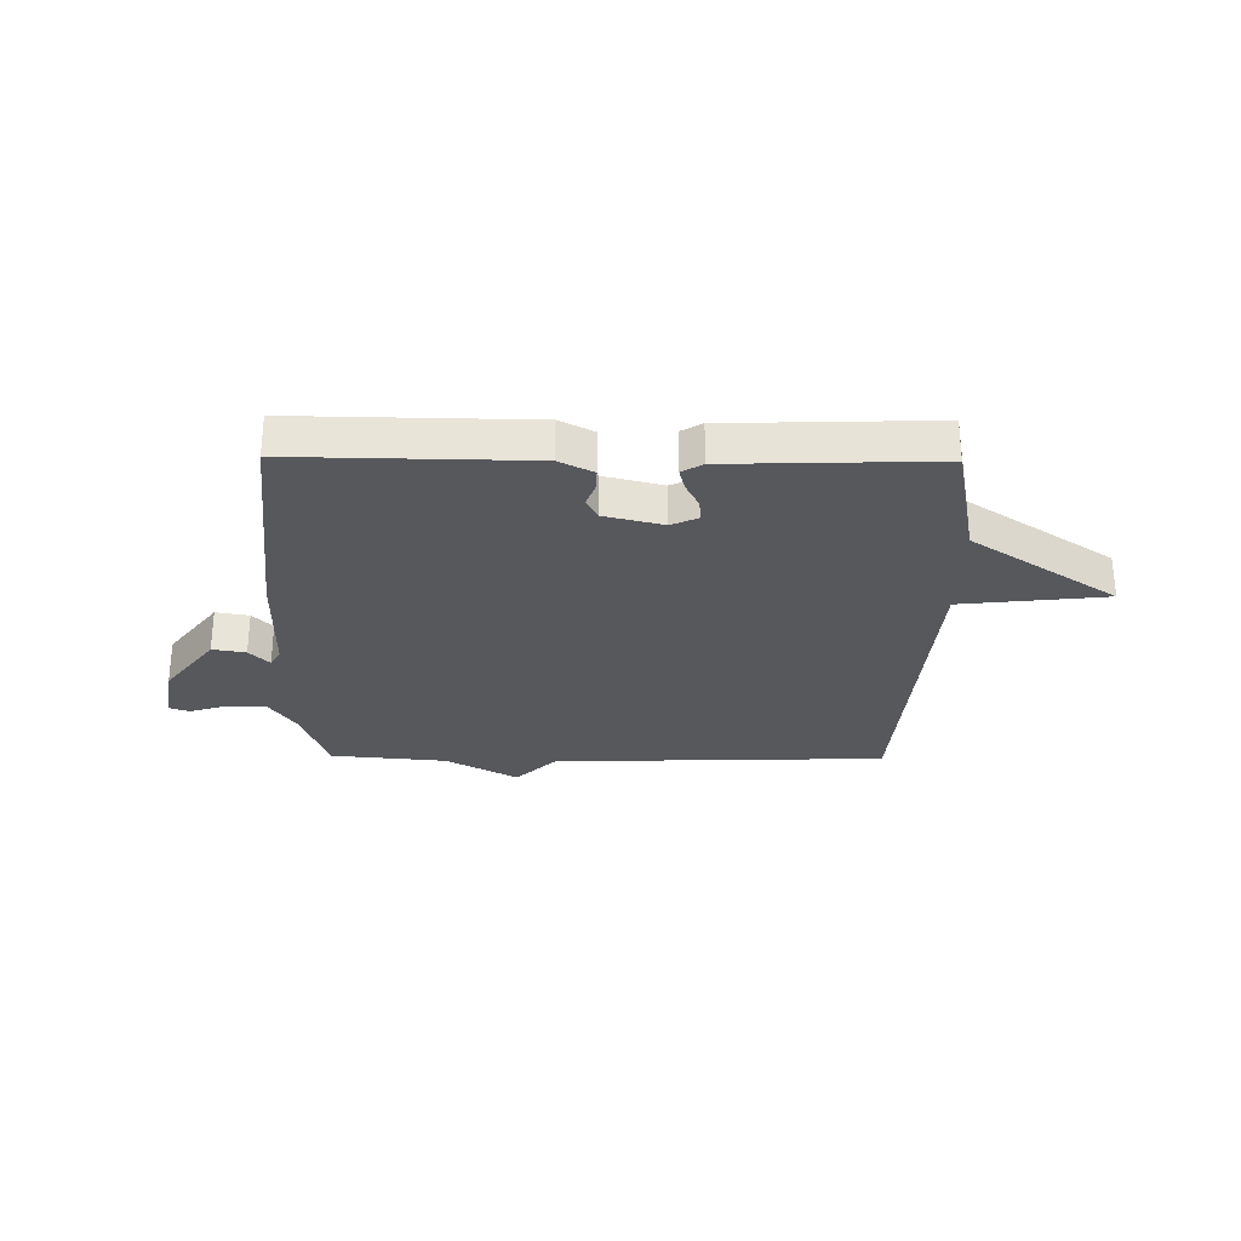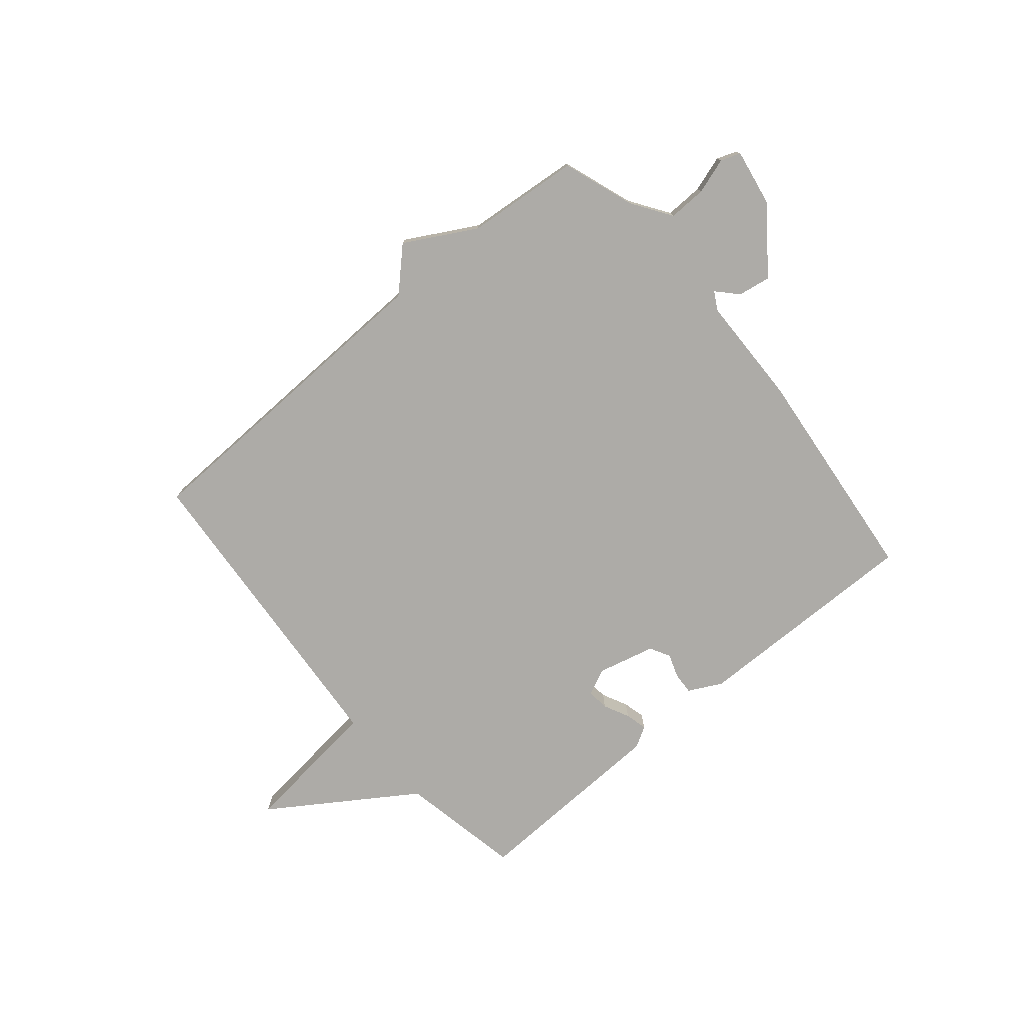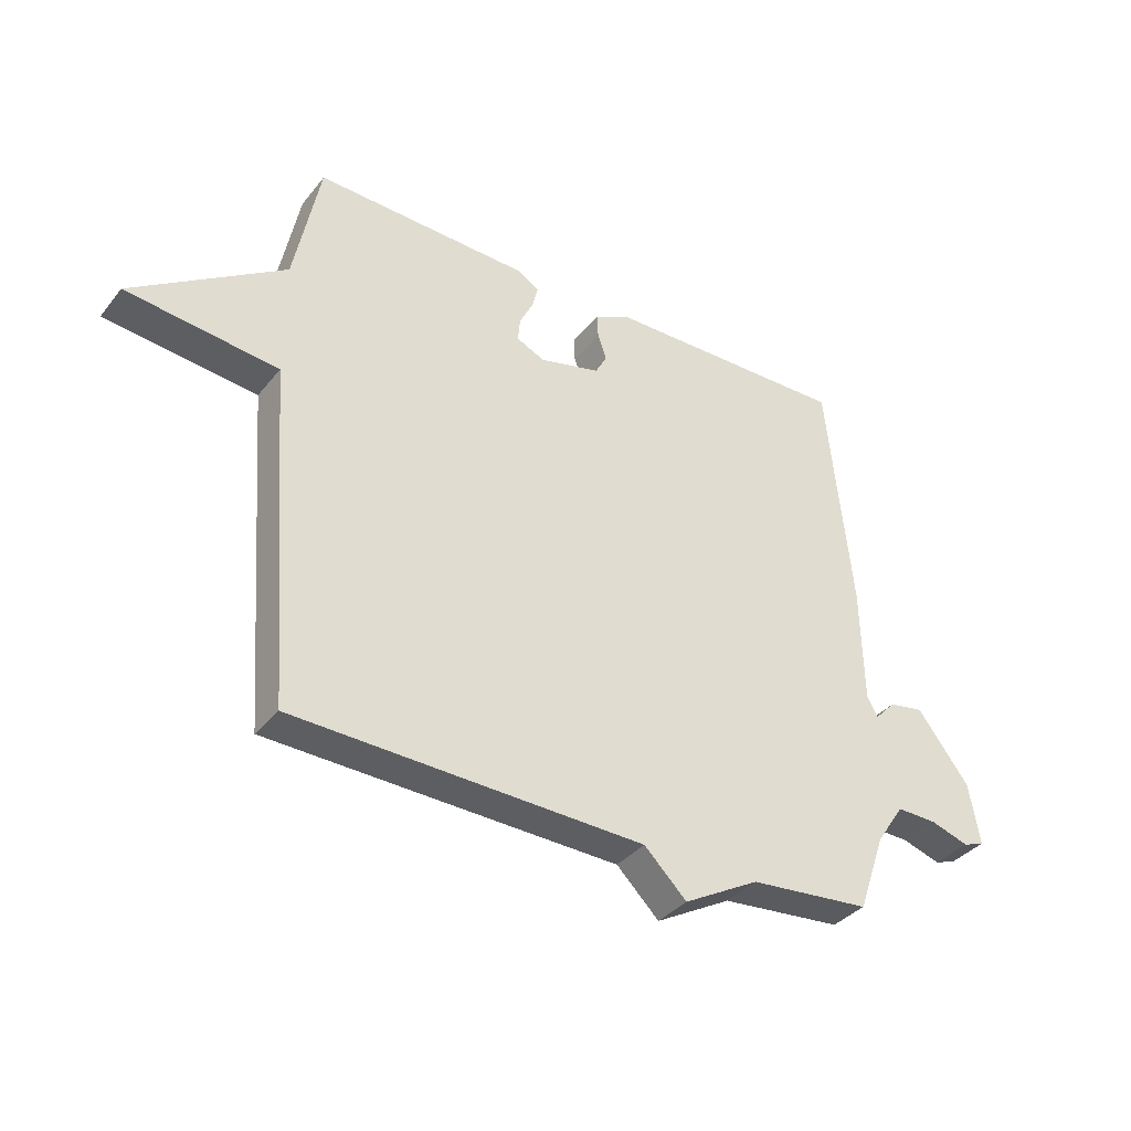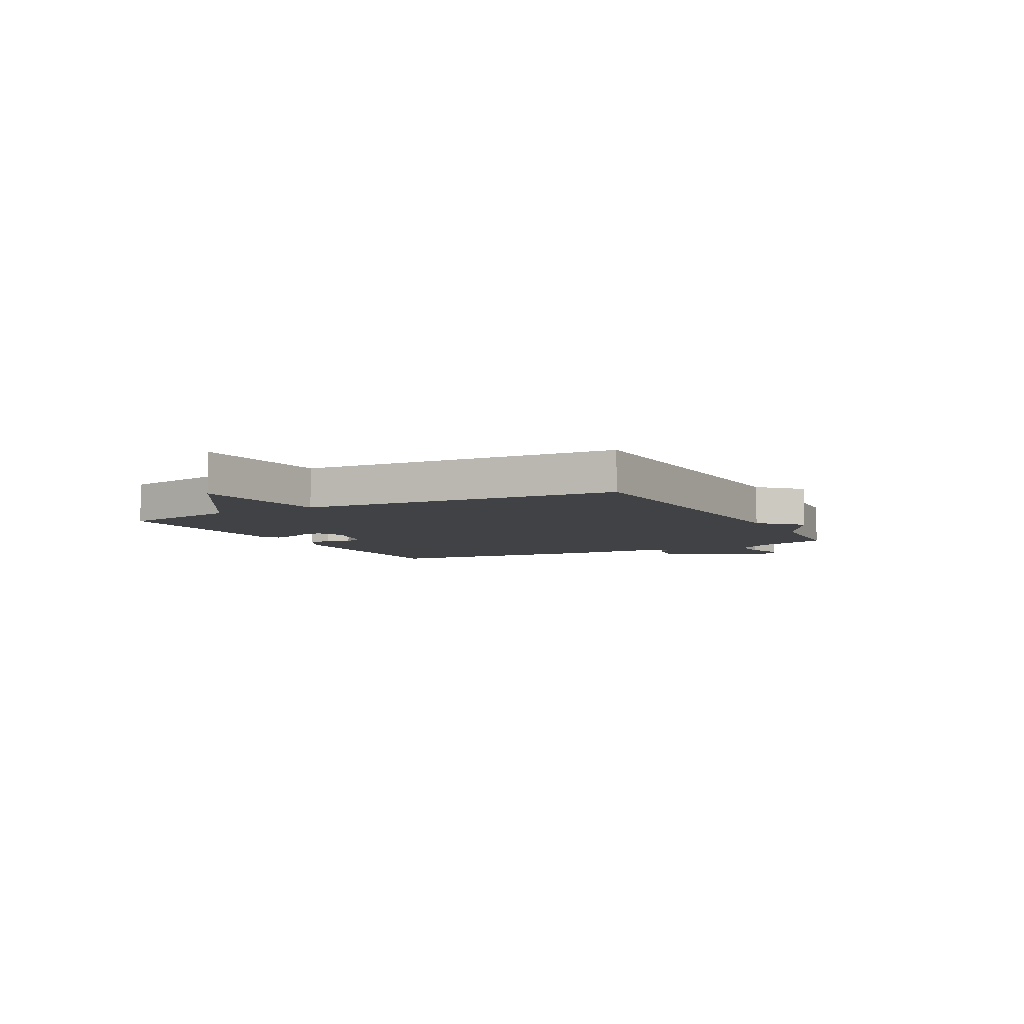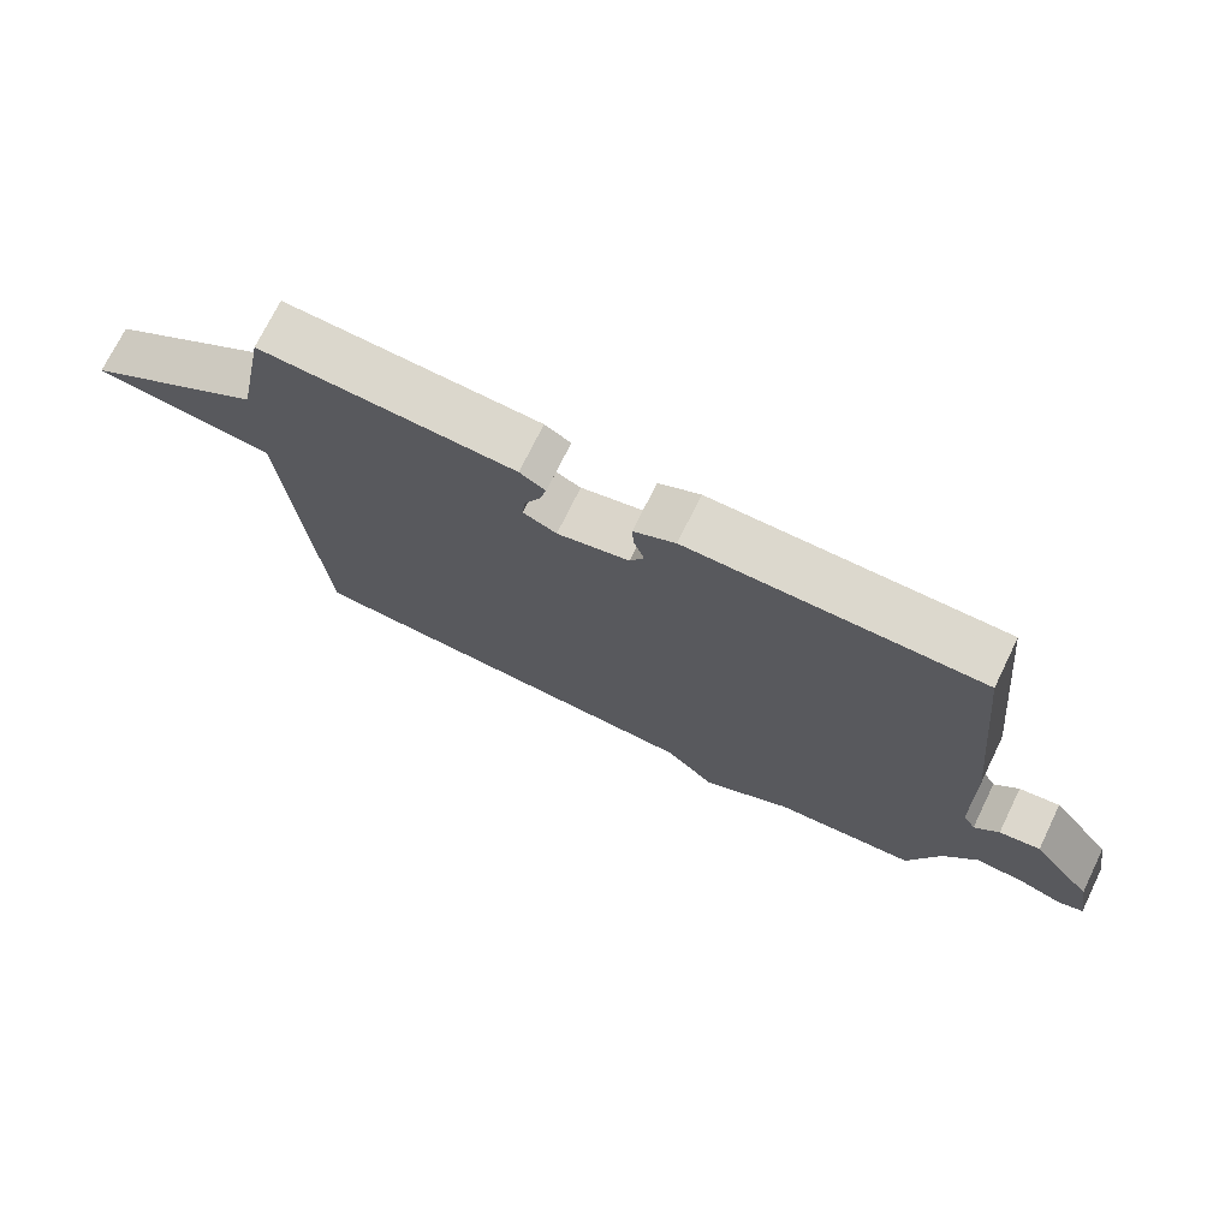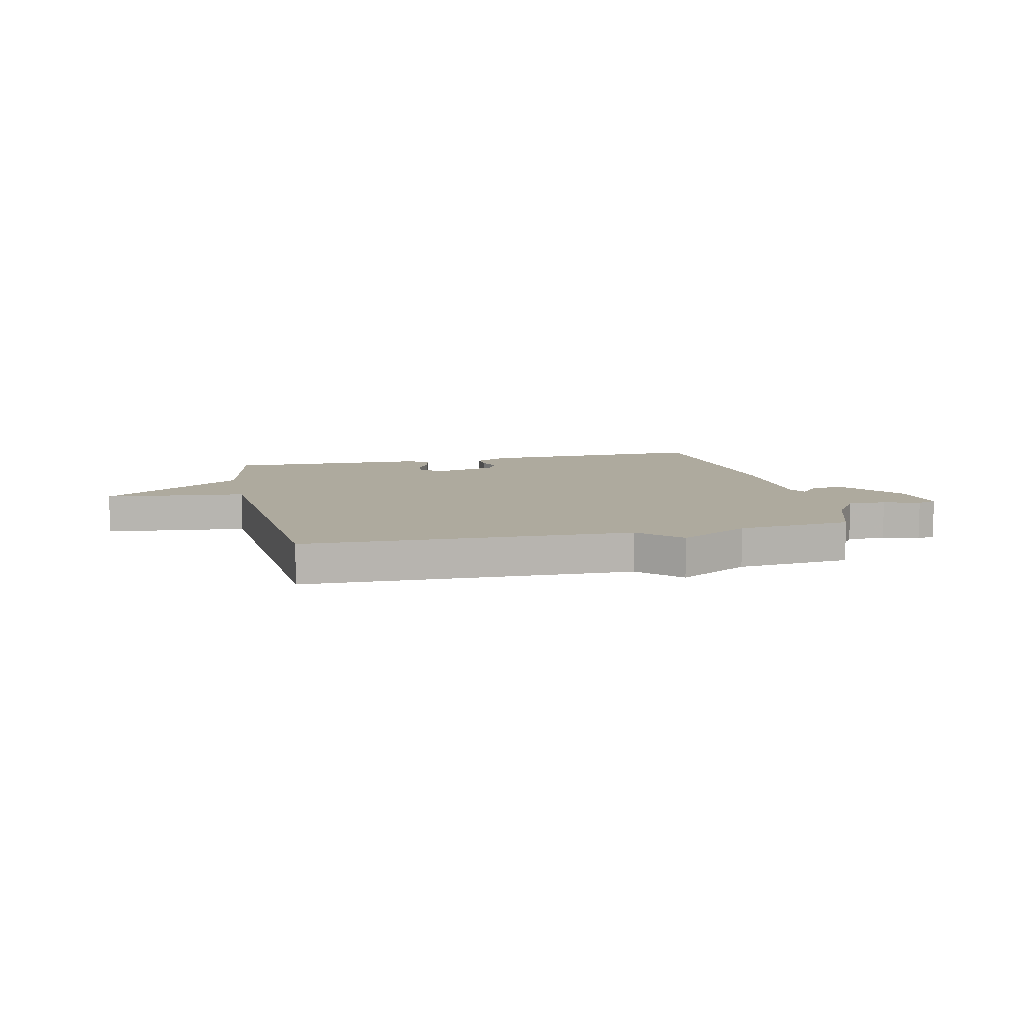
<metadata>
{"format":"obj","ext":"obj","renderer":"f3d","projection":"perspective","resolution":1024,"background":"white","views":[{"elev":-28.6,"azim":-0.7,"up":"+Y"},{"elev":-76.4,"azim":-140.0,"up":"+Y"},{"elev":-36.2,"azim":146.6,"up":"+Z"},{"elev":-6.1,"azim":118.3,"up":"+Y"},{"elev":72.8,"azim":-154.0,"up":"+Z"},{"elev":9.3,"azim":167.2,"up":"+Y"}]}
</metadata>
<code>
v 0.5 0.07 0.5
v 0.544 0.07 0.279
v 0.802 0.07 0.108
v 0.544 0.07 0.079
v 0.5 0.07 -0.5
v -0.094 0.07 -0.519
v -0.166 0.07 -0.59
v -0.294 0.07 -0.519
v -0.5 0.07 -0.5
v -0.546 0.07 -0.369
v -0.594 0.07 -0.298
v -0.663 0.07 -0.3
v -0.728 0.07 -0.321
v -0.764 0.07 -0.308
v -0.746 0.07 -0.204
v -0.658 0.07 -0.089
v -0.599 0.07 -0.099
v -0.564 0.07 -0.136
v -0.546 0.07 -0.103
v -0.542 0.07 0.097
v -0.5 0.07 0.5
v -0.081 0.07 0.494
v -0.021 0.07 0.463
v -0.023 0.07 0.423
v -0.038 0.07 0.381
v -0.018 0.07 0.344
v 0.086 0.07 0.318
v 0.134 0.07 0.34
v 0.13 0.07 0.38
v 0.107 0.07 0.426
v 0.097 0.07 0.466
v 0.134 0.07 0.488
v 0.5 0 0.5
v 0.544 0 0.279
v 0.802 0 0.108
v 0.544 0 0.079
v 0.5 0 -0.5
v -0.094 0 -0.519
v -0.166 0 -0.59
v -0.294 0 -0.519
v -0.5 0 -0.5
v -0.546 0 -0.369
v -0.594 0 -0.298
v -0.663 0 -0.3
v -0.728 0 -0.321
v -0.764 0 -0.308
v -0.746 0 -0.204
v -0.658 0 -0.089
v -0.599 0 -0.099
v -0.564 0 -0.136
v -0.546 0 -0.103
v -0.542 0 0.097
v -0.5 0 0.5
v -0.081 0 0.494
v -0.021 0 0.463
v -0.023 0 0.423
v -0.038 0 0.381
v -0.018 0 0.344
v 0.086 0 0.318
v 0.134 0 0.34
v 0.13 0 0.38
v 0.107 0 0.426
v 0.097 0 0.466
v 0.134 0 0.488
f 32 1 2
f 31 32 2
f 30 31 2
f 29 30 2
f 2 3 4
f 29 2 4
f 28 29 4
f 4 5 6
f 28 4 6
f 27 28 6
f 6 7 8
f 27 6 8
f 26 27 8
f 8 9 10
f 26 8 10
f 25 26 10
f 24 25 10
f 23 24 10
f 22 23 10
f 21 22 10
f 20 21 10
f 19 20 10
f 18 19 10 11
f 16 17 18
f 15 16 18
f 14 15 18
f 13 14 18
f 12 13 18
f 11 12 18
f 34 33 64
f 34 64 63
f 34 63 62
f 34 62 61
f 36 35 34
f 36 34 61
f 36 61 60
f 38 37 36
f 38 36 60
f 38 60 59
f 40 39 38
f 40 38 59
f 40 59 58
f 42 41 40
f 42 40 58
f 42 58 57
f 42 57 56
f 42 56 55
f 42 55 54
f 42 54 53
f 42 53 52
f 42 52 51
f 43 42 51 50
f 50 49 48
f 50 48 47
f 50 47 46
f 50 46 45
f 50 45 44
f 50 44 43
f 1 33 34 2
f 2 34 35 3
f 3 35 36 4
f 4 36 37 5
f 5 37 38 6
f 6 38 39 7
f 7 39 40 8
f 8 40 41 9
f 9 41 42 10
f 10 42 43 11
f 11 43 44 12
f 12 44 45 13
f 13 45 46 14
f 14 46 47 15
f 15 47 48 16
f 16 48 49 17
f 17 49 50 18
f 18 50 51 19
f 19 51 52 20
f 20 52 53 21
f 21 53 54 22
f 22 54 55 23
f 23 55 56 24
f 24 56 57 25
f 25 57 58 26
f 26 58 59 27
f 27 59 60 28
f 28 60 61 29
f 29 61 62 30
f 30 62 63 31
f 31 63 64 32
f 32 64 33 1

</code>
